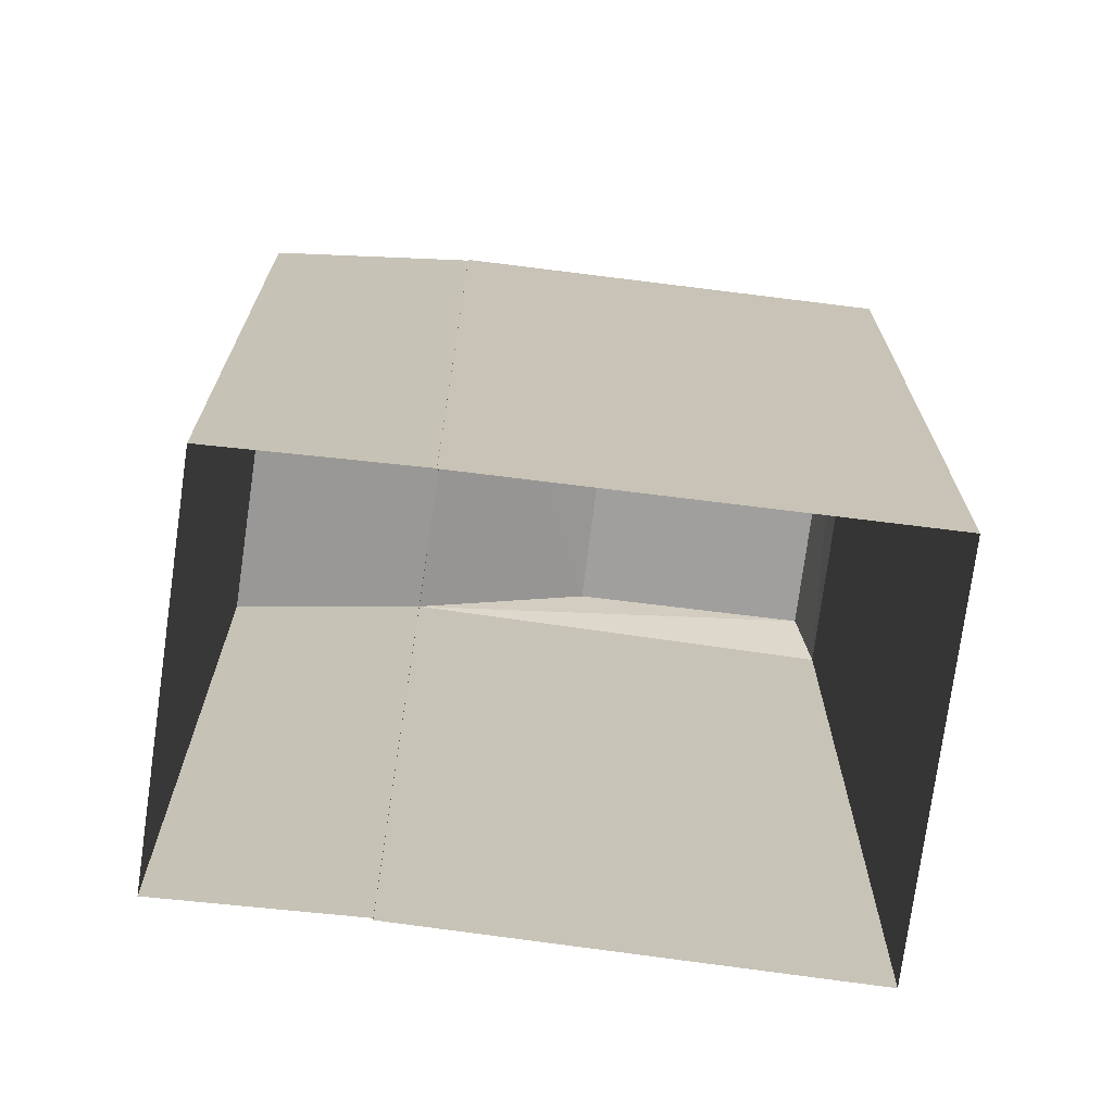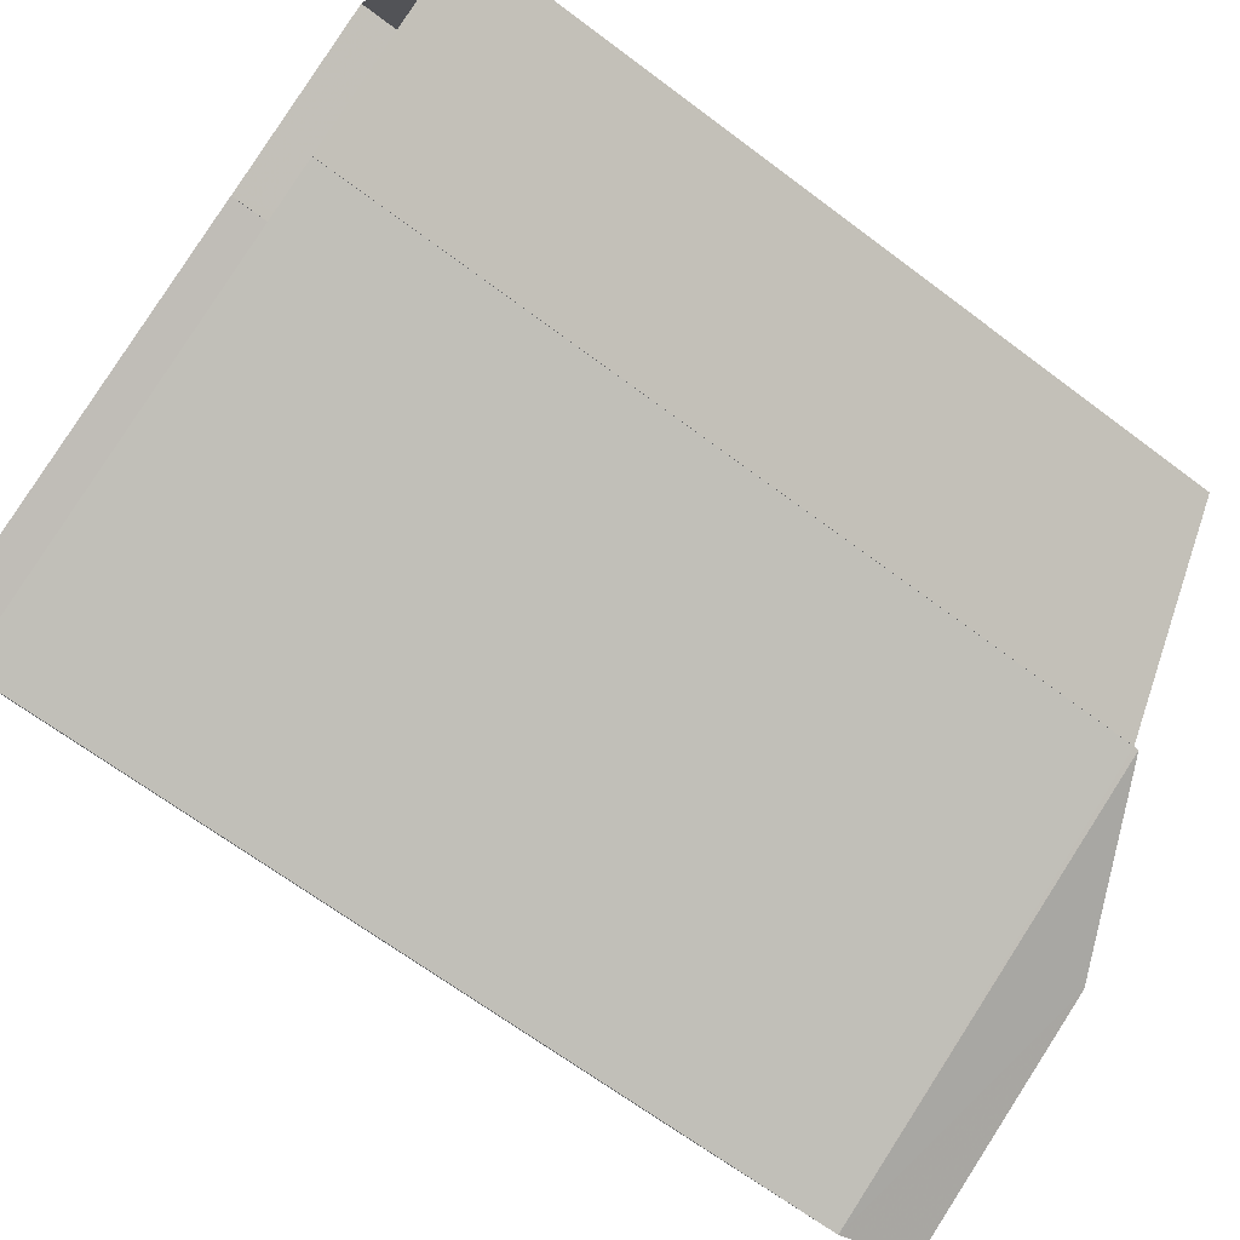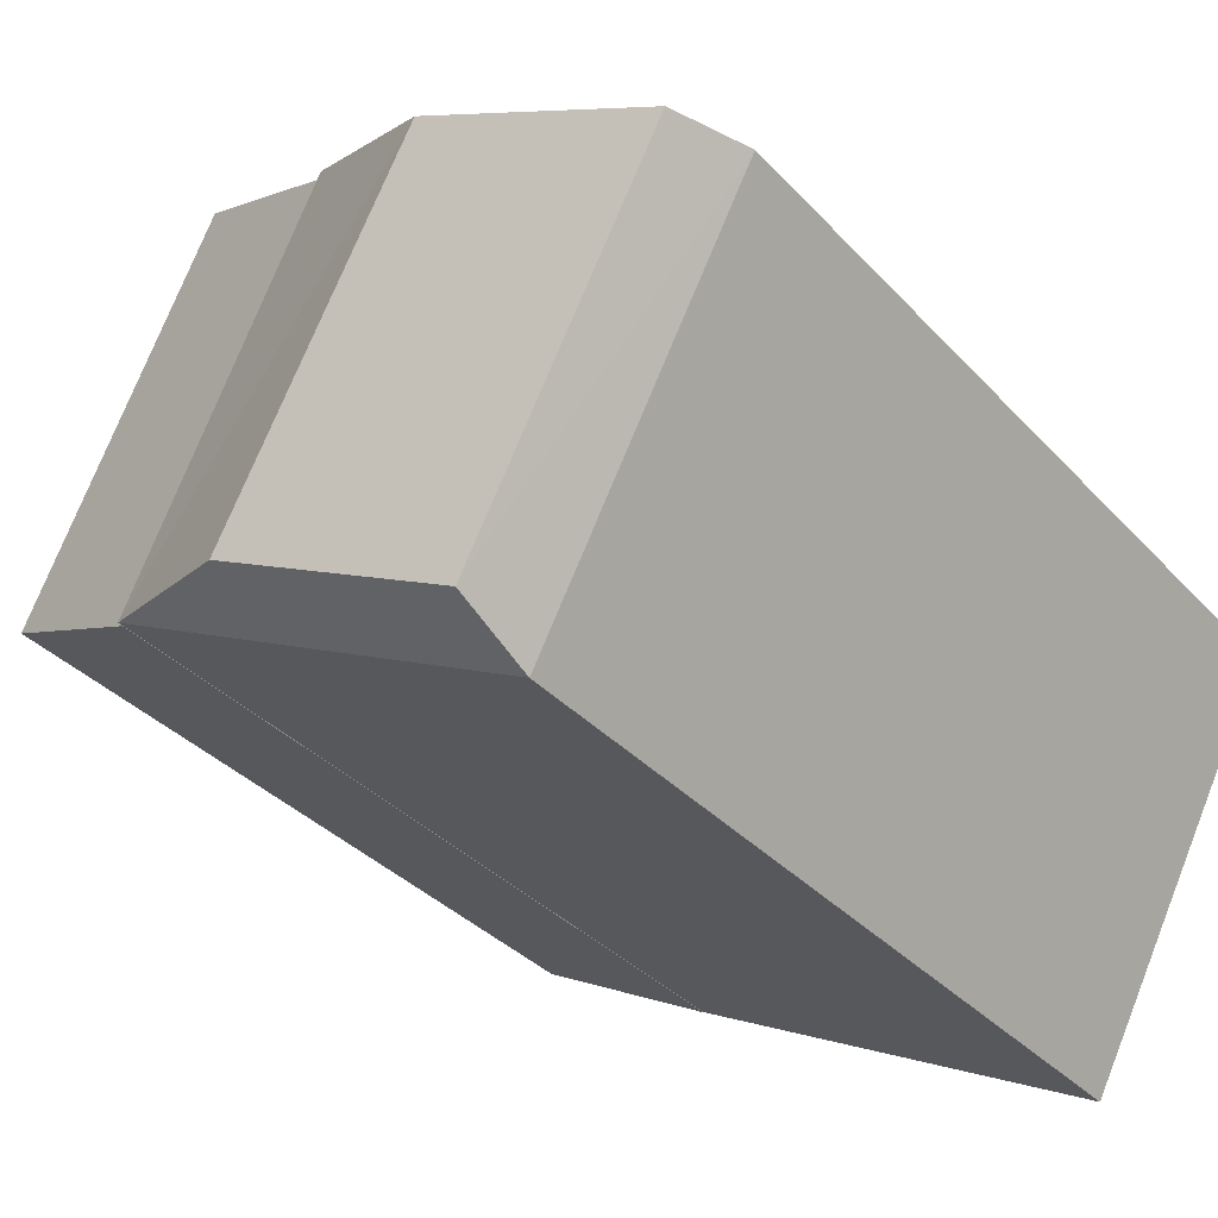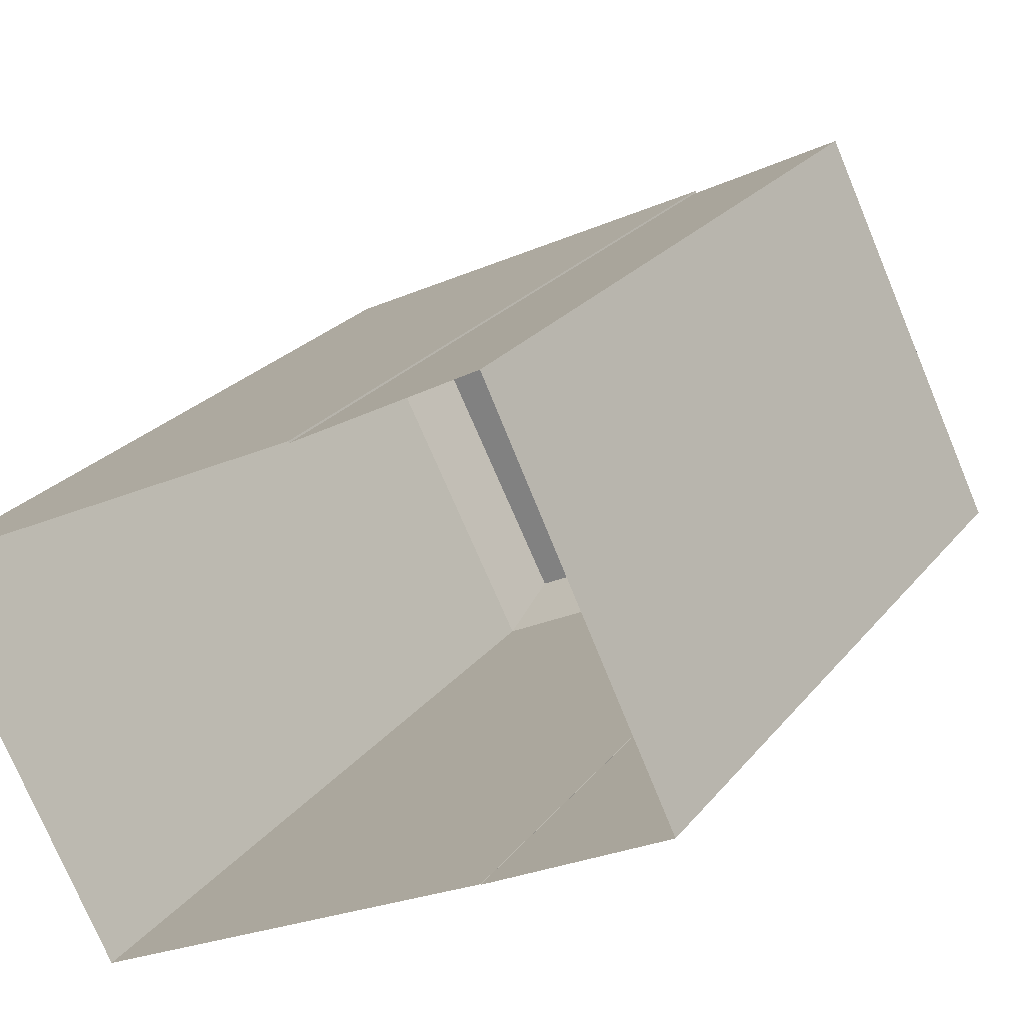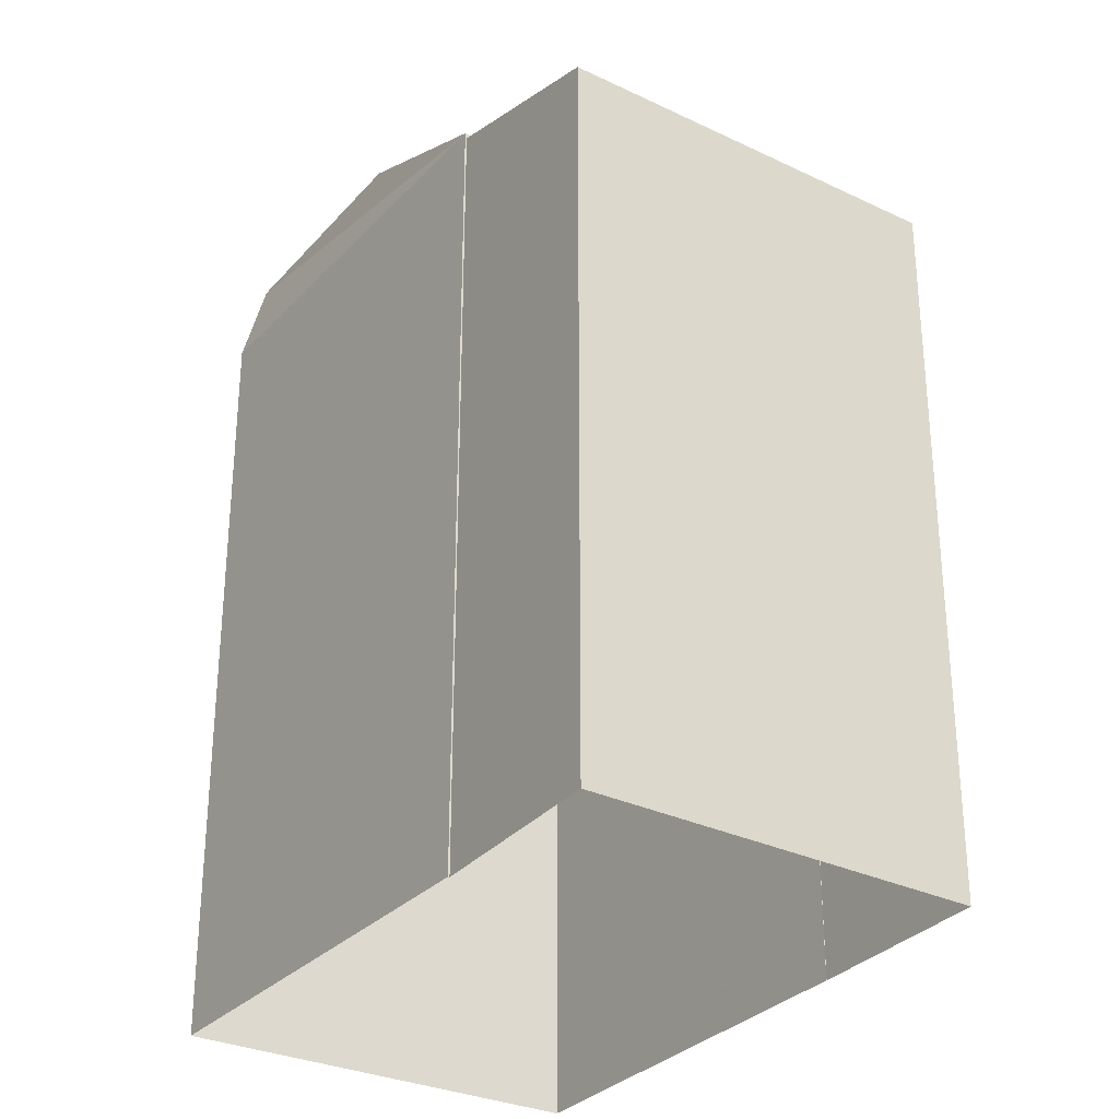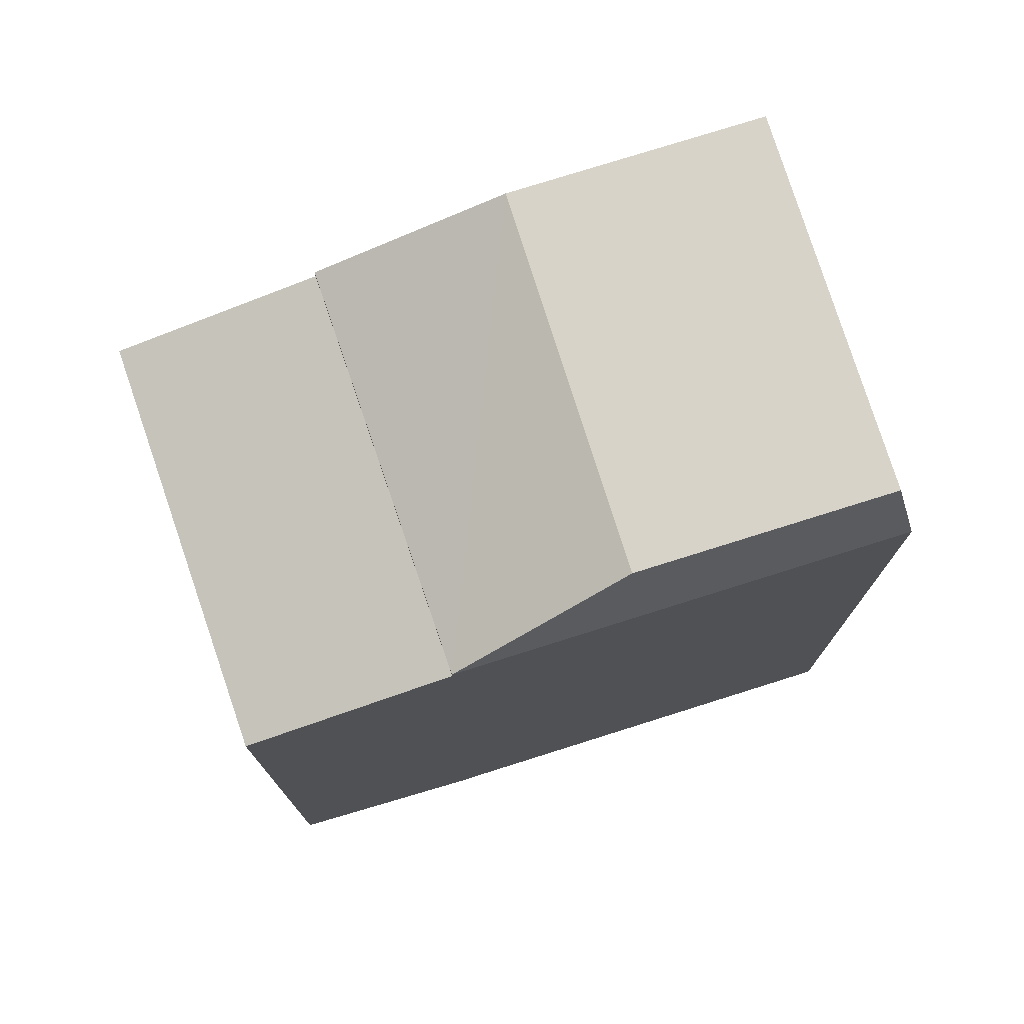
<metadata>
{"format":"obj","ext":"obj","renderer":"f3d","projection":"perspective","resolution":1024,"background":"white","views":[{"elev":-71.3,"azim":-34.2,"up":"+Z"},{"elev":-65.6,"azim":-127.3,"up":"+Y"},{"elev":-34.6,"azim":35.7,"up":"+Y"},{"elev":23.8,"azim":-151.7,"up":"+Y"},{"elev":-30.5,"azim":-150.5,"up":"+Z"},{"elev":76.8,"azim":-44.6,"up":"+Z"}]}
</metadata>
<code>
v -1.252e+04 -3.385e+04 37.12
v -1.252e+04 -3.385e+04 37.12
v -1.253e+04 -3.386e+04 37.12
v -1.252e+04 -3.386e+04 37.12
v -1.252e+04 -3.386e+04 37.12
v -1.252e+04 -3.385e+04 37.12
v -1.252e+04 -3.386e+04 37.12
v -1.252e+04 -3.386e+04 37.12
v -1.252e+04 -3.386e+04 47.61
v -1.252e+04 -3.386e+04 47.61
v -1.252e+04 -3.385e+04 47.61
v -1.252e+04 -3.386e+04 47.61
v -1.252e+04 -3.386e+04 46.66
v -1.252e+04 -3.385e+04 46.66
v -1.252e+04 -3.386e+04 46.66
v -1.252e+04 -3.386e+04 46.66
v -1.252e+04 -3.385e+04 46.59
v -1.252e+04 -3.385e+04 45.9
v -1.253e+04 -3.386e+04 45.9
v -1.252e+04 -3.386e+04 46.6
v -1.252e+04 -3.386e+04 46.6
f 1 2 3
f 4 2 5
f 5 2 6
f 3 7 8
f 4 7 2
f 2 7 3
f 9 10 11
f 12 9 11
f 12 11 13
f 13 11 14
f 14 10 15
f 11 10 14
f 15 9 16
f 10 9 15
f 16 12 13
f 9 12 16
f 17 18 19
f 19 20 21
f 17 19 21
f 16 4 5
f 15 16 5
f 7 4 21
f 4 16 21
f 16 13 21
f 21 13 17
f 2 17 6
f 6 17 14
f 17 13 14
f 15 5 6
f 14 15 6
f 18 1 3
f 19 18 3
f 18 2 1
f 18 17 2
f 21 20 8
f 7 21 8
f 8 19 3
f 8 20 19

</code>
